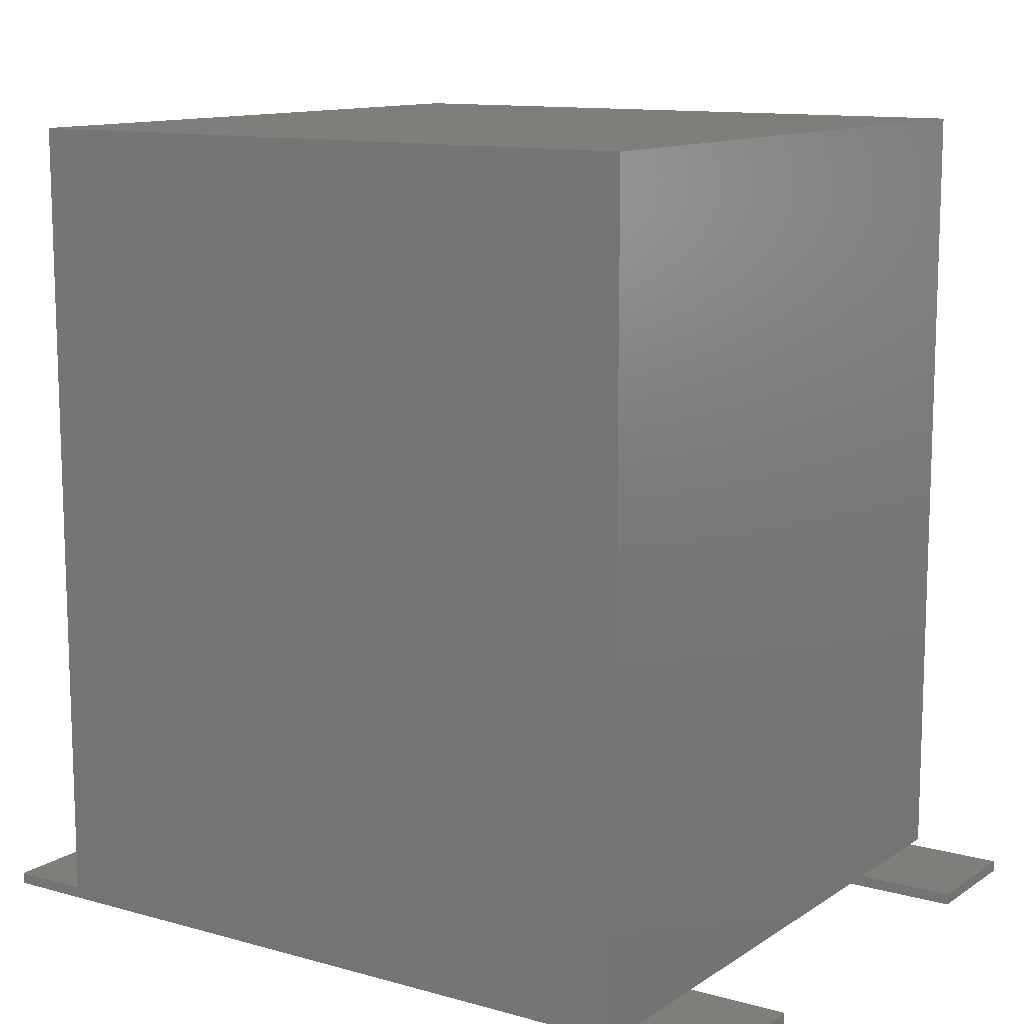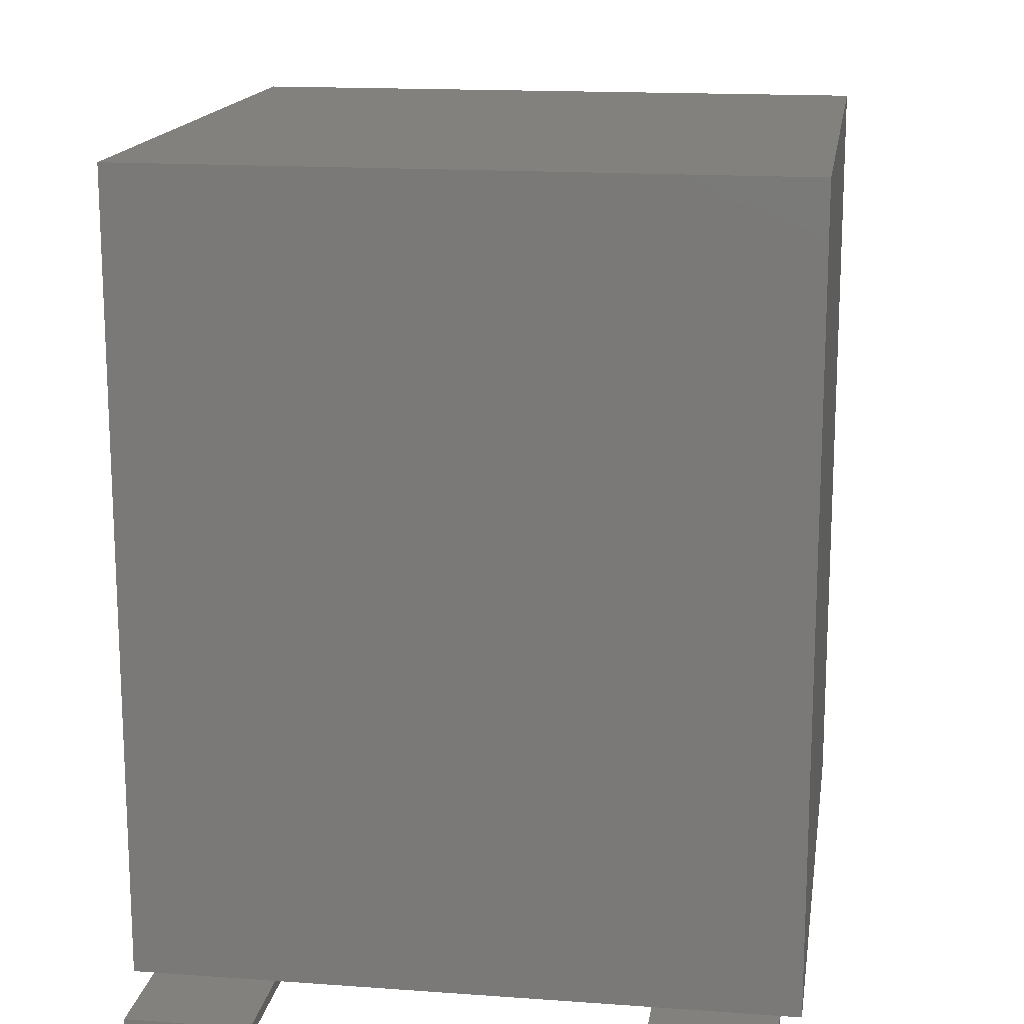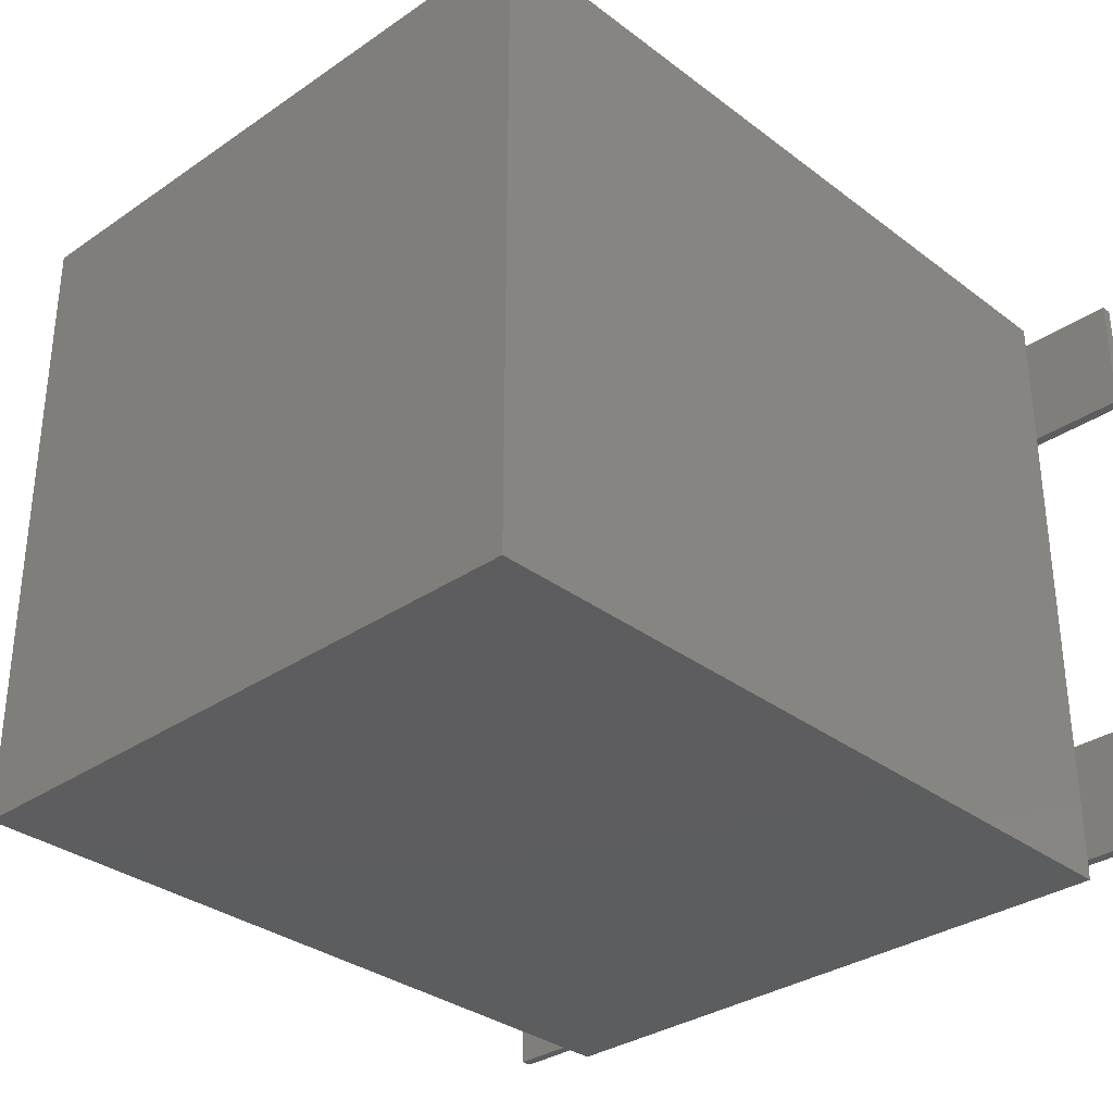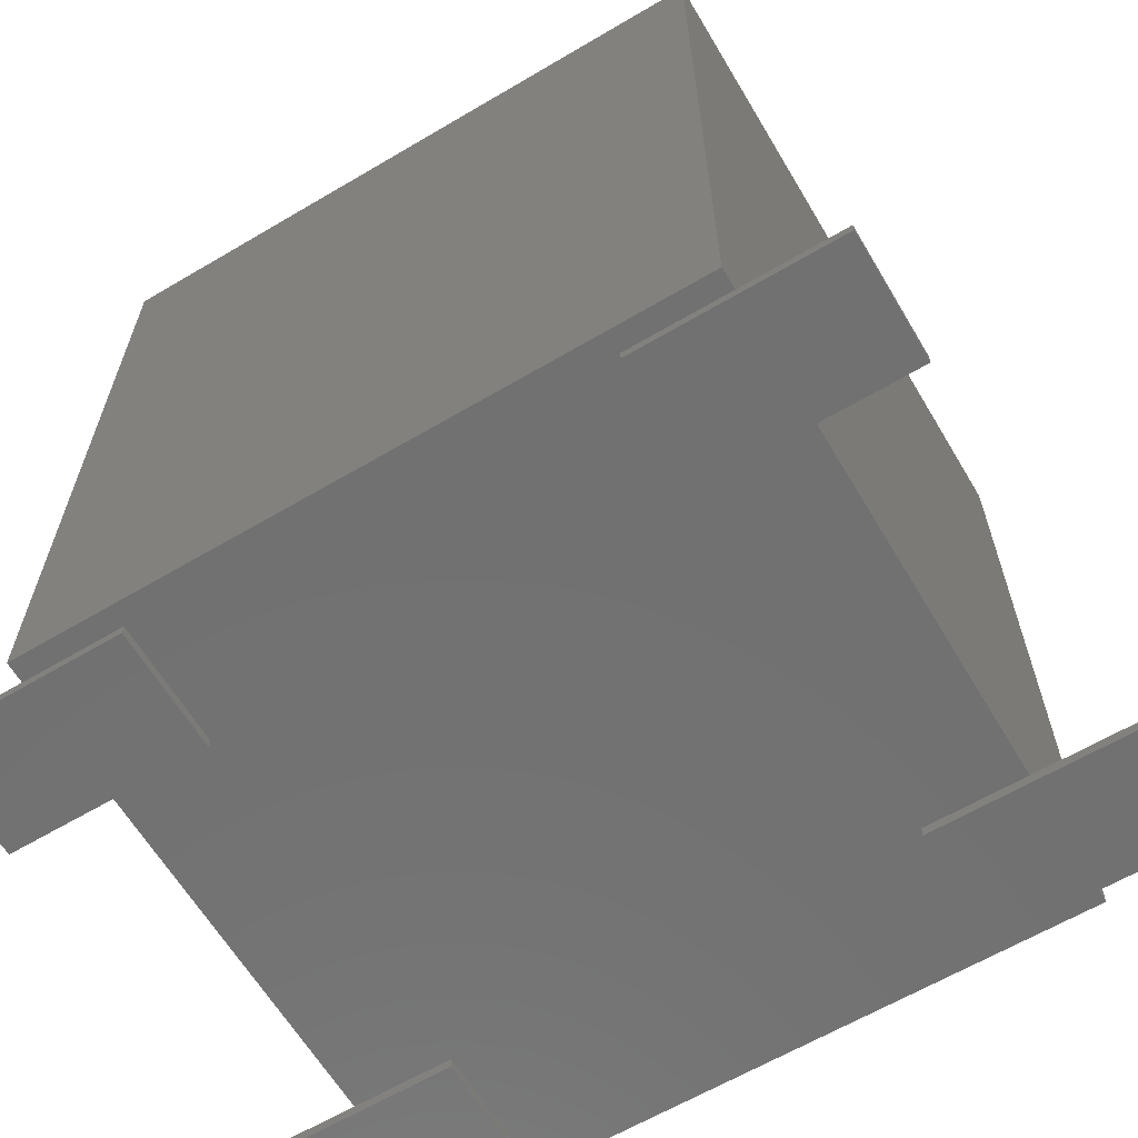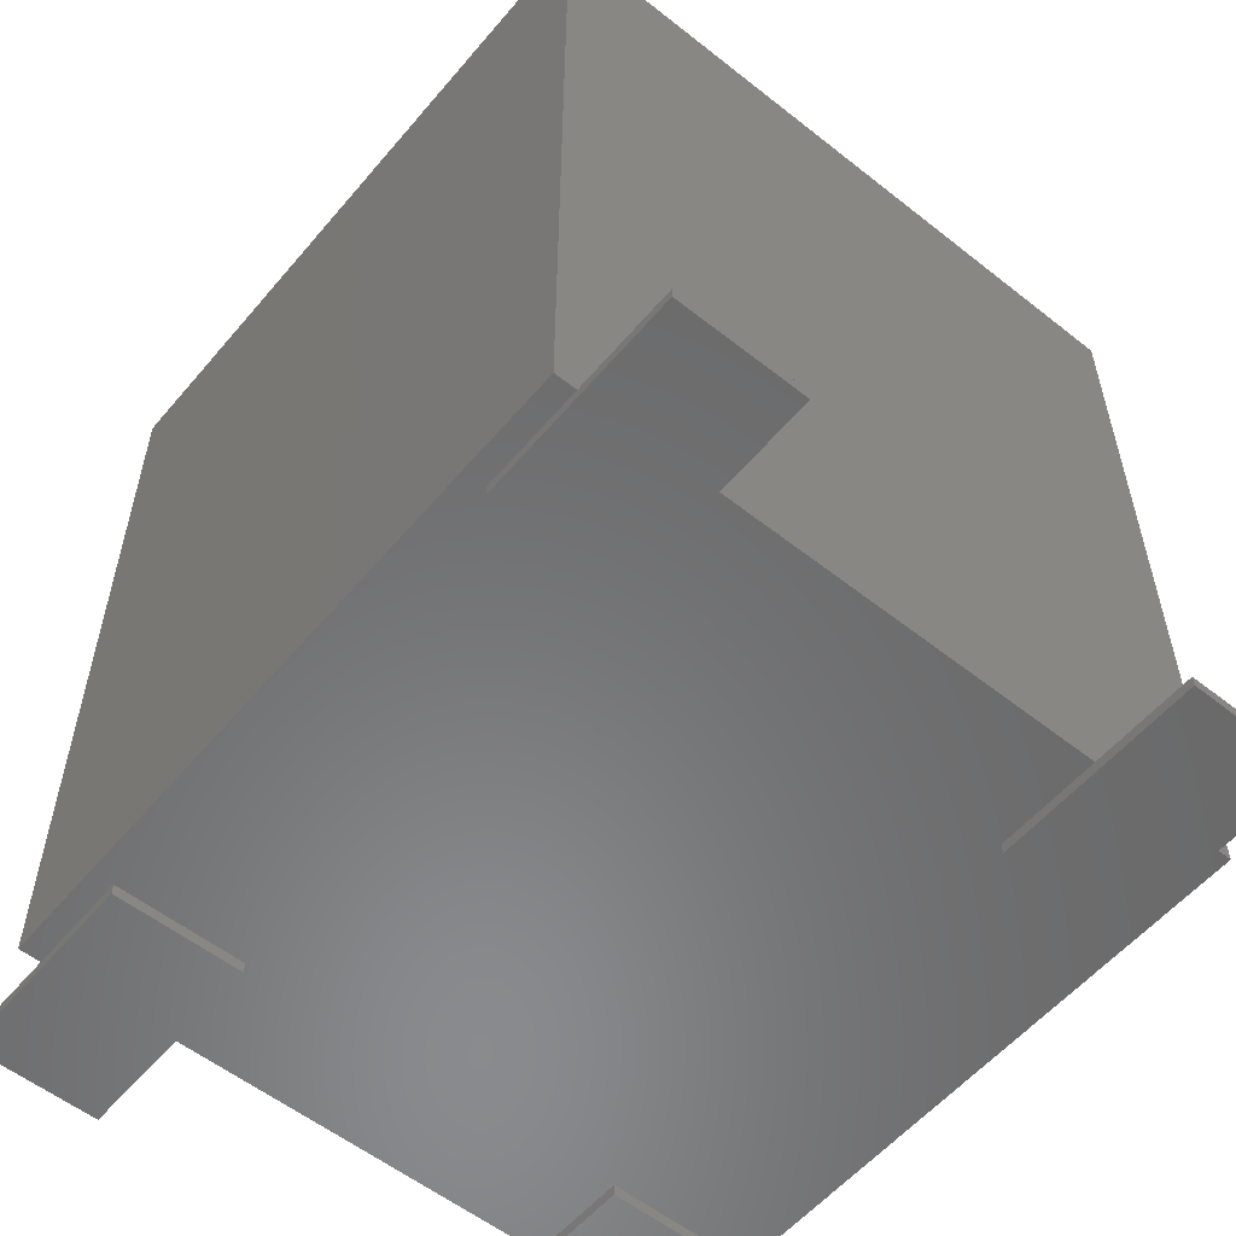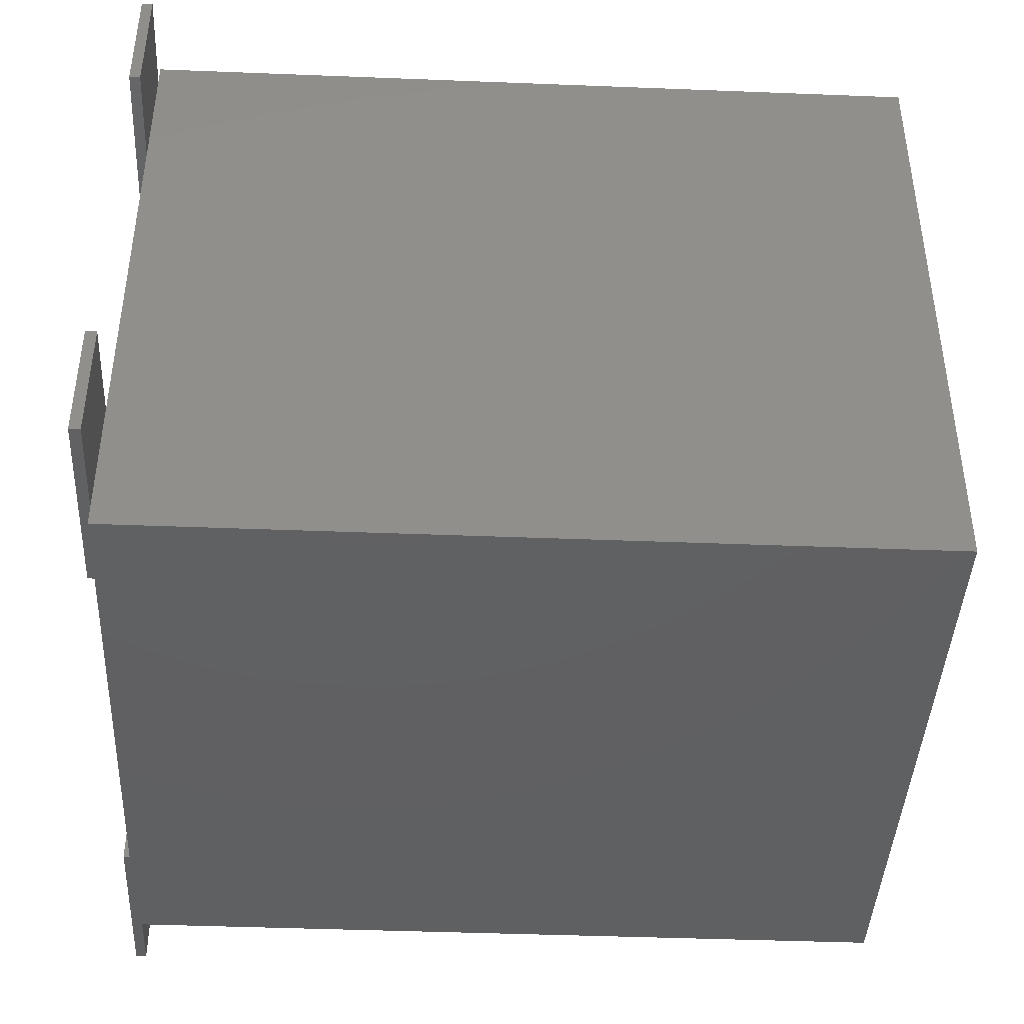
<metadata>
{"format":"stl","ext":"stl","renderer":"f3d","projection":"perspective","resolution":1024,"background":"white","views":[{"elev":11.9,"azim":33.7,"up":"+Z"},{"elev":15.7,"azim":-81.4,"up":"+Z"},{"elev":-32.4,"azim":43.6,"up":"+Y"},{"elev":-63.3,"azim":30.8,"up":"+Z"},{"elev":-56.3,"azim":50.4,"up":"+Z"},{"elev":-42.2,"azim":-92.7,"up":"+Y"}]}
</metadata>
<code>
# stl→obj: 40 verts, 60 faces
v 3 3 0.1
v -3 3 0.1
v -3 3 7.4
v 3 3 7.4
v 3 -3 0.1
v 3 -3 7.4
v -3 -3 0.1
v -3 -3 7.4
v -3.91 2.81 0.1
v -3.91 2.81 0
v -3.91 1.69 0
v -3.91 1.69 0.1
v -2.09 1.69 0
v -2.09 2.81 0
v -2.09 2.81 0.1
v -2.09 1.69 0.1
v 2.09 2.81 0.1
v 2.09 2.81 0
v 2.09 1.69 0
v 2.09 1.69 0.1
v 3.91 1.69 0
v 3.91 2.81 0
v 3.91 2.81 0.1
v 3.91 1.69 0.1
v -3.91 -1.69 0.1
v -3.91 -1.69 0
v -3.91 -2.81 0.1
v -3.91 -2.81 0
v -2.09 -2.81 0.1
v -2.09 -1.69 0
v -2.09 -1.69 0.1
v -2.09 -2.81 0
v 2.09 -1.69 0.1
v 2.09 -1.69 0
v 2.09 -2.81 0.1
v 2.09 -2.81 0
v 3.91 -2.81 0.1
v 3.91 -1.69 0
v 3.91 -1.69 0.1
v 3.91 -2.81 0
f 1 2 3
f 1 3 4
f 5 1 4
f 5 4 6
f 7 5 6
f 7 6 8
f 2 7 8
f 2 8 3
f 5 7 1
f 7 2 1
f 4 8 6
f 4 3 8
f 9 10 11
f 9 11 12
f 13 14 15
f 16 13 15
f 11 13 16
f 12 11 16
f 15 14 10
f 15 10 9
f 11 10 13
f 13 10 14
f 16 9 12
f 15 9 16
f 17 18 19
f 17 19 20
f 21 22 23
f 24 21 23
f 19 21 24
f 20 19 24
f 23 22 18
f 23 18 17
f 19 18 21
f 21 18 22
f 24 17 20
f 23 17 24
f 25 26 27
f 26 28 27
f 29 30 31
f 29 32 30
f 28 32 29
f 27 28 29
f 31 30 26
f 31 26 25
f 28 26 32
f 32 26 30
f 29 25 27
f 31 25 29
f 33 34 35
f 34 36 35
f 37 38 39
f 37 40 38
f 36 40 37
f 35 36 37
f 39 38 34
f 39 34 33
f 36 34 40
f 40 34 38
f 37 33 35
f 39 33 37

</code>
